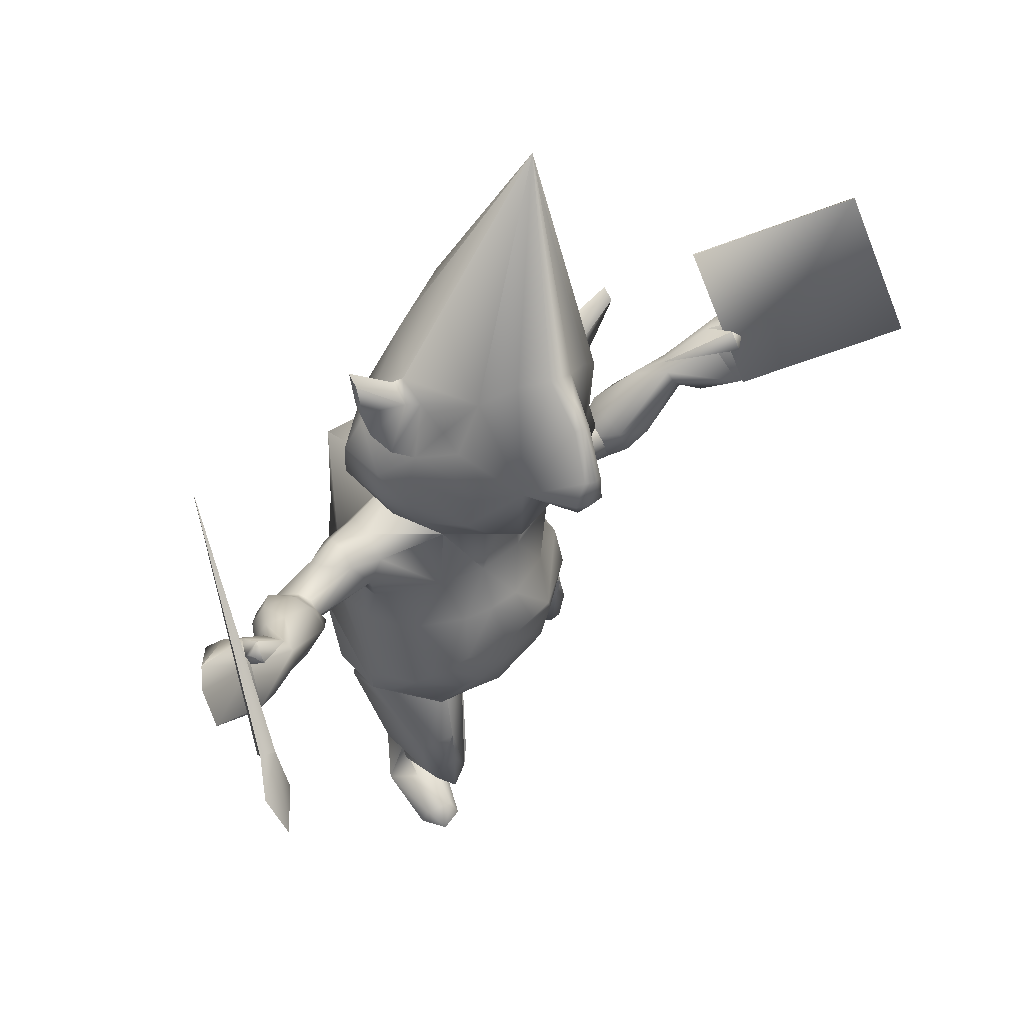
<metadata>
{"format":"obj","ext":"obj","renderer":"f3d","projection":"perspective","resolution":1024,"background":"white","views":[{"elev":55.5,"azim":-37.6,"up":"+Y"}]}
</metadata>
<code>
v -1.977 2.094 1.34
v -2.059 1.586 1.391
v -2.203 1.941 1.602
v -1.695 1.508 1.195
v -1.652 2.191 1.219
v -1.434 1.562 1.492
v -1.395 2.082 1.438
v -1.301 1.918 1.738
v 1.434 2.559 0.4062
v 1.473 2.016 0.2812
v 1.297 2.27 0.3906
v 1.562 1.855 -0.1094
v 0.3359 2.848 -1.258
v 0.9766 3.293 -1.543
v 1.969 2.309 -0.1055
v 2.02 2.887 -0.6562
v 1.672 3.887 -1.156
v 1.359 4.449 -0.5781
v 2.109 3.109 0.125
v 1.793 3.348 0.625
v 0.2695 4.289 0.3125
v 0.3867 3.391 0.1875
v 1.648 1.996 0.5586
v -0.1211 3.395 -0.418
v -0.1328 3.57 -1.105
v 0.168 3.766 -1.676
v 0.9492 4.102 -1.578
v 1.609 4.398 -1.172
v 1.586 4.008 -0.1367
v 1.203 3.613 0.668
v 1.957 1.742 0.4258
v 1.91 2.707 0.6133
v 2.113 2.074 0.2148
v 2.184 2.391 0.07422
v 1.898 2.637 0.05078
v 1.578 2.762 0.1562
v -1.438 3.98 1.324
v -0.75 3.352 1.512
v -0.5234 3.266 0.582
v -1.66 3.691 1.539
v -2.461 3.867 0.6211
v -2.504 3.852 0.6094
v -2.492 3.469 -0.0625
v -2.301 3.672 -0.168
v -2.004 2.922 -0.3477
v -1.262 2.551 -0.3984
v -1.785 3.504 -0.8281
v -1.152 3.434 -0.6641
v -0.6367 3.32 -0.1914
v -1.477 1.688 1.914
v -1.703 3.008 1.898
v -2.195 2.715 1.656
v -2.461 2.461 0.9297
v -2.059 1.699 1.82
v -1.746 2.359 1.996
v -1.801 1.461 2.059
v 1.348 2.727 -0.2266
v 0.7148 2.25 -1.129
v 1.586 2.52 -0.4453
v 1.082 2.434 -0.06641
v 0.5469 2.02 -0.9492
v 0.9922 2.102 0.1445
v 0.6719 1.688 -0.9258
v 1.82 2.234 -0.5508
v 1.023 1.746 -1.215
v 0.9766 2.09 -1.258
v 0.8828 1.59 -1.059
v 1.758 1.809 0.1094
v -1.949 1.727 0.8711
v -1.801 0.8945 0.1641
v -1.52 1.039 0.07031
v -2.188 1.473 1.027
v -1.809 0.6133 0.3711
v -1.641 1.957 0.8359
v -1.316 1.711 0.9688
v -1.602 0.5117 0.4961
v -1.789 1.355 1.695
v -1.355 0.6172 0.4609
v -1.273 0.8711 0.2344
v -1.121 1.48 1.234
v 0.3281 2.277 -1.477
v 0.04688 2.02 -1.934
v 0.3477 1.926 -2
v -0.003906 1.781 -1.723
v 0.4297 0.8867 -1.203
v 1.211 1.195 -1.867
v 1.328 1.027 -1.125
v 1.078 0.9023 -0.8906
v 1.695 0.2773 -1.355
v 1.785 0.4297 -0.9922
v 1.422 0.3008 -0.7188
v 1.219 0.01172 -0.9023
v 1.613 -0.04297 -1.031
v -1.633 0.01953 -0.4492
v -1.383 0.5938 -0.4922
v -1.18 0.003906 -0.3242
v -1.215 0.01562 0.7891
v -1.613 0.4883 1.16
v -1.957 0.4844 1.039
v -2.246 0.003906 0.5078
v -2.324 0.01172 1.664
v -2.234 0.3984 1.746
v -1.773 0.3867 1.848
v -1.668 0.01172 1.922
v -2.066 0.03125 2.051
v -1.348 0.007812 -0.6016
v -2.297 4.215 -0.7695
v -1.746 4.906 -1.395
v -2.406 4.789 -0.8984
v -1.066 4.266 -1.633
v -0.957 4.973 -1.621
v 0.1641 5.094 -1.793
v 0.3789 4.574 -1.93
v 1.012 5.234 -1.844
v -1.711 3.852 -1.156
v -0.8711 3.559 -1.422
v -0.1992 4.055 -1.812
v -2.652 4.121 -0.1406
v -1.105 4.625 2.016
v -1.637 3.824 1.59
v -1.492 4.602 1.922
v -0.5625 3.777 1.801
v -2.418 4.219 1.031
v -2.113 4.617 1.363
v -2.594 4.641 0.7109
v 0.2383 3.363 1.078
v 0.3672 3.77 1.52
v 0.4141 4.293 1.781
v 1.18 4.012 1.047
v 1.734 4.273 0.125
v 1.762 4.777 -0.7773
v 1.539 5.199 -1.086
v 1.699 5.133 -0.293
v 1.699 5.035 0.5391
v 1.453 4.941 1.09
v 0.6836 4.848 1.699
v 0.07422 4.766 1.91
v -0.5664 4.691 2.008
v 1.094 4.625 -1.762
v -1.055 8.242 -0.3438
v -2.094 7.918 -0.2148
v -2.152 7.441 -0.4883
v -2.113 8.02 0.2578
v -1.145 8.086 1.059
v -2.152 7.785 0.668
v -1.328 6.922 1.207
v -2.234 7.301 0.7656
v -2.305 6.777 0.6211
v -1.98 6 1.105
v -2.359 5.879 0.4219
v -2.395 6.734 0.01562
v -2.469 5.957 -0.1719
v -2.305 6.027 -0.8789
v -2.23 6.906 -0.5508
v 1.297 7.691 -0.02344
v 0.3398 8.148 -0.2656
v 1.324 7.207 -0.293
v 1.277 7.789 0.4492
v 0.25 7.992 1.137
v 1.238 7.555 0.8594
v 0.2578 6.812 1.297
v 1.246 7.066 0.9609
v 1.262 6.539 0.8203
v 0.7891 5.812 1.262
v 1.309 5.711 0.4023
v 1.41 6.477 0.2266
v 1.402 5.695 0.04688
v 1.332 5.781 -0.6758
v 1.336 6.668 -0.3516
v -1.707 5.301 1.863
v -1.289 5.355 1.895
v -0.5352 5.34 2.031
v 0.07422 5.402 1.961
v 0.5547 5.262 1.809
v -0.543 6.855 1.371
v -0.4648 8.012 1.34
v -0.08984 6.051 1.684
v -0.6094 6.109 1.715
v -1.129 6.121 1.625
v -1.355 7.867 -2.008
v 0.7656 7.723 -1.887
v -1.477 6.039 -1.949
v 0.6445 5.895 -1.832
v 1.219 11.53 1.73
v 0.5703 9.785 2.371
v 0.8086 11.79 1.914
v 1.613 11.03 1.523
v 1.512 10.05 1.566
v 1.66 10.19 1.215
v 1.59 9.387 0.8984
v 1.508 9.68 1.754
v 1.543 8.926 0.9805
v 0.918 9.18 1.801
v -0.457 10.07 2.336
v -1.285 10.47 1.664
v -1.082 10.78 1.484
v -1.035 9.73 1.738
v -1.648 9.828 0.8789
v -1.441 10.24 0.8008
v -1.102 10.97 1.125
v -0.6445 11.66 1.449
v -0.05859 11.89 1.688
v 0.418 11.89 1.902
v -1.113 11.32 0.08984
v -1.73 10.37 0.5625
v -1.32 11.37 0.07422
v -1.945 10.75 0.3203
v -1.988 11.27 0.03516
v -2 11.26 0.2344
v -1.992 11.96 -0.07812
v -2.027 11.87 0.1562
v -1.367 11.27 0.5039
v -1.145 11.21 0.6055
v 1.918 9.344 0.6797
v 1.918 10.47 0.1875
v 2.125 10.4 0.1836
v 2.312 9.547 0.457
v 2.641 9.969 0.1836
v 2.629 9.953 0.3828
v 2.086 10.3 0.6133
v 1.855 10.36 0.7031
v 3.004 10.55 0.08203
v 2.973 10.46 0.3164
v -2.105 9.27 -0.2773
v -1.258 10.31 -0.8398
v -2.086 9.895 -0.2617
v -1.285 9.094 -0.8125
v -0.625 9.359 -1.215
v -0.05078 10.65 -1.309
v 0.7461 10.43 -1.281
v 0.5586 9.027 -1.176
v 1.562 9.516 -0.7461
v 1.617 10.93 -0.6016
v 2.031 9.359 -0.07812
v 2.02 8.734 -0.1289
v 1.859 8.781 0.6055
v 1.602 8.312 0.6523
v 1.711 8.188 -0.1562
v 1.23 8.004 0.7578
v 0.9453 7.918 0.4844
v 1.219 8.027 -0.1602
v 0.9102 8.094 1.121
v 1.383 8.496 1.059
v 1.484 14.73 0.03516
v 0.6172 11.86 1.938
v -0.582 11.54 -0.6719
v -1.773 10.43 -0.1992
v -1.973 9.863 0.4805
v -1.738 9.379 0.957
v -2 9.332 0.5391
v -1.551 8.793 1.039
v -1.852 8.875 0.6602
v -1.633 8.648 0.4023
v -1.777 8.875 -0.2578
v 0.4062 11.8 -1.062
v 0.9453 11.65 -1.047
v 0.957 8.457 -0.7383
v -0.2305 8.535 -0.8555
v 0.3242 11.45 2.637
v 0.5586 11.71 2.328
v 0.6016 11.37 2.645
v 0.4258 10.74 3.176
v 0.4062 10.3 3.25
v 0.2734 10.8 3.23
v 0.1523 10.37 3.301
v 0.05469 10.01 3.094
v -0.1016 10.45 3.234
v 0.1133 10.82 3.164
v 0.4766 11.46 2.703
v -0.03125 9.617 2.324
v -0.3125 8.59 2.121
v 0.2891 8.551 1.953
v 0.7539 8.652 1.832
v -0.8633 8.875 1.918
v -1.176 9.195 1.77
v 4.836 8.117 1.637
v 5.781 8.574 2.125
v 5.043 7.992 1.594
v 4.77 8.523 1.094
v 5.867 9.074 1.812
v 5.762 9.301 1.535
v 4.785 8.832 0.8164
v 4.965 9.008 1.34
v 4.797 9.301 1.395
v 3.98 8.312 0.625
v 4.781 9.047 1.633
v 3.93 8.25 0.8047
v 3.957 8.109 0.957
v 4.395 7.805 1.184
v 5.25 7.957 1.477
v 5.363 8.293 0.9961
v 5.332 8.75 0.6641
v 5.059 8.836 0.7031
v 4.332 8.535 0.6094
v 4.137 8.227 0.457
v 4.289 8.031 0.4648
v 4.316 7.898 0.6094
v 4.266 7.832 0.8008
v 4.102 7.926 0.957
v 4.949 9.145 1.477
v -4.816 8.438 1.879
v -5.195 8.492 2.09
v -4.652 8.613 1.906
v -4.984 8.371 1.711
v -6.035 8.832 2.199
v -5.023 8.48 1.527
v -6.008 9.09 1.66
v -5.844 9.465 1.27
v -4.98 8.637 1.402
v -5.566 9.512 1.344
v -4.906 9.082 1.43
v -4.809 8.832 1.422
v -4.648 8.879 1.598
v -5.32 9.484 1.504
v -6.277 10.23 1.957
v -6.465 10.08 2.242
v -6.527 9.645 2.641
v -5.848 8.855 2.344
v -5.629 8.953 2.406
v -4.609 8.781 1.77
v -5.402 9.234 1.824
v -5.391 9.84 2.266
v -5.324 10.05 1.992
v -5.535 9.781 1.957
v -5.512 9.934 2.07
v 2.562 6.91 0.06641
v 2.984 7.016 0.1406
v 2.875 6.695 -0.07031
v 2.492 6.953 0.3008
v 2.934 7.086 0.375
v 2.508 6.82 0.5469
v 2.93 6.934 0.6328
v 2.797 6.566 0.6523
v 3.332 6.562 0.6992
v 3.383 7.184 0.9922
v 2.871 7.344 0.8516
v 2.844 7.473 0.4297
v 3.551 7.957 0.2695
v 3.793 7.754 0.1602
v 4.02 7.516 0.2383
v 3.441 6.539 0.3281
v 2.848 6.355 0.5234
v 3.039 6.797 0.8711
v 2.887 6.355 0.2461
v 3.336 6.727 -0.07031
v 2.902 6.441 0.03516
v 3.082 6.996 -0.1641
v 2.969 7.457 0
v 3.453 7.383 -0.07422
v 3.691 7.125 0.01562
v -3.559 7.523 0.793
v -3.594 7.816 0.8359
v -3.539 7.77 0.625
v -3.523 7.676 1.008
v -3.742 7.195 0.6641
v -3.93 7.309 1.008
v -3.883 7.062 0.4688
v -4.281 7.207 0.8164
v -3.965 7.195 0.2383
v -4.445 7.363 0.5039
v -3.984 7.371 0.09375
v -4.371 7.711 0.2188
v -3.895 7.656 0.1055
v -4.094 7.973 0.2031
v -3.73 7.973 0.5391
v -3.652 7.832 0.4102
v -3.832 8.141 0.5898
v -4.379 8.301 0.5312
v -4.641 8.047 0.5469
v -4.863 8.312 0.9805
v -4.613 8.543 0.9727
v -4.328 8.652 1.105
v -3.734 8.086 0.8789
v -3.68 7.789 1.199
v -4.184 7.621 1.359
v 1.863 7.457 0.7383
v 1.895 7.613 0.4219
v 1.906 7.66 0.1133
v 2.336 7.398 0.07812
v 2.199 7.125 -0.1133
v 1.789 7.445 -0.0625
v 2.035 6.812 -0.05469
v 1.648 7.156 -0.1445
v 1.633 6.754 0.1875
v 1.648 6.652 0.2383
v 1.734 7.098 0.8242
v -2.469 7.512 0.7773
v -2.695 7.93 0.5859
v -3.074 7.984 0.293
v -3.094 7.805 -0.01562
v -3.07 7.465 -0.1289
v -2.688 7.168 -0.03906
v -2.496 7.168 0.1211
v -2.492 7.227 0.4805
v -2.641 8.102 0.2773
v -2.648 7.953 -0.07422
v -2.625 7.656 -0.3047
v -5.891 8.895 3.168
v -4.988 11.51 0.007812
v -5.855 8.707 3.012
v -6.094 8.719 2.945
v -6.125 8.91 3.102
v -5.875 8.188 3.441
v -6.301 7.973 4.004
v -6.418 8.594 3.621
v 4.891 8.145 1.715
v 7.211 11.14 1.516
v 7.199 9.203 3.066
v 4.902 10.09 0.168
v 4.934 10.06 0.1367
v 4.918 8.117 1.684
v 7.242 11.12 1.484
v 7.227 9.176 3.031
o polygon_0
g polygon_0
f 1 3 2
f 1 2 4
f 5 1 4
f 5 4 6
f 7 5 6
f 7 6 8
f 9 11 10
f 12 9 10
f 12 10 13
f 12 13 14
f 15 12 14
f 16 15 14
f 16 14 17
f 16 17 18
f 19 16 18
f 20 19 18
f 20 18 21
f 20 21 22
f 23 20 22
f 11 23 22
f 11 22 24
f 11 24 25
f 10 11 25
f 13 10 25
f 13 25 26
f 13 26 27
f 14 13 27
f 14 27 28
f 17 14 28
f 18 17 28
f 18 28 29
f 18 29 30
f 21 18 30
f 21 30 22
f 31 33 32
f 23 31 32
f 20 23 32
f 20 32 33
f 19 20 33
f 19 33 34
f 16 19 34
f 15 16 34
f 15 34 35
f 15 35 36
f 12 15 36
f 12 36 9
f 37 39 38
f 37 38 40
f 41 37 40
f 41 40 42
f 43 41 42
f 43 42 44
f 45 43 44
f 46 45 44
f 46 44 47
f 46 47 48
f 4 46 48
f 6 4 48
f 6 48 49
f 8 6 49
f 8 49 39
f 50 8 39
f 51 50 39
f 51 39 37
f 52 51 37
f 52 37 41
f 52 41 43
f 53 52 43
f 53 43 45
f 2 53 45
f 4 2 45
f 4 45 46
f 53 2 3
f 52 53 3
f 52 3 54
f 51 52 54
f 51 54 55
f 50 51 55
f 56 50 55
f 56 55 54
o polygon_02
g polygon_02
f 57 59 58
f 60 57 58
f 60 58 61
f 62 60 61
f 62 61 63
f 62 63 23
f 62 23 11
f 60 62 11
f 60 11 9
f 60 9 36
f 57 60 36
f 57 36 35
f 59 57 35
f 59 35 34
f 64 59 34
f 64 34 33
f 64 33 65
f 64 65 66
f 59 64 66
f 59 66 58
f 23 63 67
f 68 23 67
f 68 67 65
f 68 65 33
f 68 33 31
f 23 68 31
f 69 71 70
f 72 69 70
f 72 70 73
f 72 73 54
f 72 54 3
f 72 3 1
f 69 72 1
f 69 1 5
f 74 69 5
f 74 5 7
f 74 7 75
f 74 75 71
f 69 74 71
f 54 73 76
f 54 76 77
f 56 54 77
f 50 56 77
f 78 50 77
f 78 77 76
f 79 71 75
f 80 79 75
f 80 75 7
f 80 7 8
f 80 8 50
f 80 50 78
f 79 80 78
o polygon_02
g polygon_02
f 81 83 82
f 84 81 82
f 84 82 83
f 85 84 83
f 86 85 83
f 86 83 65
f 87 86 65
f 87 65 67
f 88 87 67
f 88 67 63
f 85 88 63
f 84 85 63
f 84 63 61
f 81 84 61
f 81 61 58
f 81 58 66
f 83 81 66
f 83 66 65
f 89 85 86
f 90 89 86
f 90 86 87
f 90 87 88
f 91 90 88
f 91 88 85
f 92 91 85
f 92 85 89
f 93 92 89
f 93 89 90
f 93 90 91
f 92 93 91
f 94 73 70
f 95 94 70
f 95 70 71
f 95 71 79
f 96 95 79
f 96 79 78
f 97 96 78
f 98 97 78
f 98 78 76
f 99 98 76
f 99 76 73
f 100 99 73
f 100 73 94
f 100 94 96
f 100 96 97
f 100 97 101
f 100 101 102
f 99 100 102
f 99 102 103
f 98 99 103
f 97 98 103
f 97 103 104
f 105 97 104
f 105 104 103
f 105 103 102
f 105 102 101
f 97 105 101
f 95 96 106
f 94 95 106
f 94 106 96
o polygon_02
g polygon_02
f 107 109 108
f 110 107 108
f 110 108 111
f 110 111 112
f 113 110 112
f 113 112 114
f 115 107 110
f 116 115 110
f 117 116 110
f 117 110 113
f 117 113 26
f 116 117 26
f 116 26 25
f 116 25 24
f 116 24 49
f 116 49 48
f 116 48 47
f 115 116 47
f 107 115 47
f 118 107 47
f 118 47 44
f 118 44 42
f 118 42 109
f 107 118 109
f 119 121 120
f 122 119 120
f 38 122 120
f 40 38 120
f 42 40 120
f 123 42 120
f 123 120 121
f 123 121 124
f 123 124 125
f 42 123 125
f 42 125 109
f 30 127 126
f 22 30 126
f 24 22 126
f 49 24 126
f 39 49 126
f 38 39 126
f 38 126 127
f 122 38 127
f 128 122 127
f 129 128 127
f 129 127 30
f 130 129 30
f 130 30 29
f 130 29 28
f 131 130 28
f 131 28 132
f 131 132 133
f 131 133 134
f 130 131 134
f 130 134 135
f 129 130 135
f 129 135 136
f 128 129 136
f 128 136 137
f 128 137 138
f 122 128 138
f 122 138 119
f 114 132 28
f 114 28 139
f 113 114 139
f 26 113 139
f 27 26 139
f 27 139 28
o polygon_02
g polygon_02
f 140 142 141
f 140 141 143
f 144 140 143
f 144 143 145
f 146 144 145
f 146 145 147
f 146 147 148
f 149 146 148
f 150 149 148
f 150 148 151
f 152 150 151
f 153 152 151
f 153 151 154
f 155 157 156
f 158 155 156
f 158 156 159
f 160 158 159
f 160 159 161
f 162 160 161
f 163 162 161
f 163 161 164
f 163 164 165
f 166 163 165
f 166 165 167
f 166 167 168
f 169 166 168
f 153 109 125
f 152 153 125
f 150 152 125
f 150 125 124
f 149 150 124
f 170 149 124
f 170 124 121
f 170 121 119
f 170 119 138
f 171 170 138
f 172 171 138
f 172 138 137
f 172 137 136
f 173 172 136
f 174 173 136
f 174 136 135
f 174 135 134
f 164 174 134
f 165 164 134
f 165 134 133
f 165 133 132
f 167 165 132
f 168 167 132
f 168 132 114
f 144 146 175
f 176 144 175
f 159 176 175
f 161 159 175
f 161 175 177
f 164 161 177
f 174 164 177
f 173 174 177
f 173 177 178
f 172 173 178
f 171 172 178
f 171 178 179
f 170 171 179
f 149 170 179
f 146 149 179
f 175 146 179
f 175 179 178
f 177 175 178
o polygon_02
g polygon_02
f 180 154 140
f 169 181 156
f 156 157 169
f 142 140 154
f 140 181 180
f 181 140 156
f 182 181 183
f 181 182 180
f 154 180 182
f 153 154 182
f 153 182 109
f 168 114 183
f 169 168 183
f 169 183 181
f 108 109 182
f 111 108 182
f 111 182 183
f 112 111 183
f 112 183 114
o polygon_02
g polygon_02
f 184 186 185
f 187 184 185
f 187 185 188
f 189 187 188
f 190 189 188
f 190 188 191
f 192 190 191
f 193 192 191
f 185 193 191
f 185 191 188
f 194 196 195
f 197 194 195
f 198 197 195
f 199 198 195
f 199 195 196
f 200 199 196
f 201 200 196
f 201 196 194
f 202 201 194
f 202 194 203
o polygon_02
g polygon_02
f 204 199 205
f 206 204 205
f 206 205 207
f 208 206 207
f 208 207 209
f 208 209 210
f 206 208 210
f 211 206 210
f 211 210 209
f 212 211 209
f 212 209 207
f 212 207 205
f 213 212 205
f 213 205 199
f 213 199 200
f 213 200 201
f 213 201 204
f 212 213 204
f 212 204 206
f 211 212 206
f 214 190 215
f 214 215 216
f 217 214 216
f 217 216 218
f 217 218 219
f 217 219 220
f 214 217 220
f 214 220 221
f 190 214 221
f 189 190 221
f 187 189 221
f 215 187 221
f 216 215 221
f 216 221 220
f 216 220 222
f 218 216 222
f 218 222 223
f 219 218 223
f 220 219 223
f 220 223 222
f 224 226 225
f 227 224 225
f 228 227 225
f 228 225 229
f 228 229 230
f 231 228 230
f 232 231 230
f 232 230 233
f 232 233 234
f 235 232 234
f 235 234 236
f 235 236 237
f 238 235 237
f 238 237 239
f 238 239 240
f 241 238 240
f 156 241 240
f 159 156 240
f 159 240 239
f 242 159 239
f 242 239 237
f 243 242 237
f 243 237 236
f 192 243 236
f 190 192 236
f 190 236 234
f 215 190 234
f 215 234 233
f 215 233 244
f 187 215 244
f 184 187 244
f 186 184 244
f 245 186 244
f 203 245 244
f 202 203 244
f 201 202 244
f 204 201 244
f 204 244 246
f 204 246 247
f 199 204 247
f 199 247 248
f 198 199 248
f 249 198 248
f 249 248 250
f 251 249 250
f 251 250 252
f 144 251 252
f 144 252 253
f 140 144 253
f 254 140 253
f 224 254 253
f 224 253 252
f 224 252 250
f 226 224 250
f 226 250 248
f 226 248 247
f 225 226 247
f 225 247 246
f 229 225 246
f 255 229 246
f 255 246 244
f 256 255 244
f 256 244 233
f 256 233 230
f 256 230 229
f 255 256 229
f 232 235 238
f 257 232 238
f 257 238 241
f 257 241 156
f 258 257 156
f 258 156 140
f 227 258 140
f 227 140 254
f 224 227 254
f 231 232 257
f 231 257 258
f 228 231 258
f 228 258 227
o polygon_02
g polygon_02
f 203 194 259
f 203 259 260
f 245 203 260
f 186 245 260
f 186 260 261
f 185 186 261
f 185 261 262
f 263 185 262
f 263 262 264
f 263 264 265
f 266 263 265
f 267 266 265
f 267 265 264
f 267 264 268
f 194 267 268
f 259 194 268
f 259 268 269
f 260 259 269
f 261 260 269
f 262 261 269
f 264 262 269
f 264 269 268
o polygon_02
g polygon_02
f 185 263 266
f 270 185 266
f 194 270 266
f 194 266 267
o polygon_02
g polygon_02
f 271 144 176
f 271 176 159
f 272 271 159
f 272 159 242
f 273 272 242
f 273 242 243
f 273 243 192
f 273 192 193
f 273 193 185
f 272 273 185
f 271 272 185
f 271 185 270
f 271 270 194
f 271 194 274
f 144 271 274
f 251 144 274
f 251 274 275
f 249 251 275
f 198 249 275
f 197 198 275
f 194 197 275
f 194 275 274
o polygon_02
g polygon_02
f 276 278 277
f 279 276 277
f 279 277 280
f 279 280 281
f 279 281 282
f 283 279 282
f 284 283 282
f 284 282 285
f 286 284 285
f 279 286 285
f 279 285 287
f 276 279 287
f 276 287 288
f 276 288 289
f 278 276 289
f 278 289 290
f 277 278 290
f 277 290 291
f 280 277 291
f 281 280 291
f 281 291 292
f 281 292 293
f 282 281 293
f 282 293 294
f 285 282 294
f 295 285 294
f 296 295 294
f 296 294 293
f 296 293 292
f 297 296 292
f 297 292 291
f 297 291 290
f 298 297 290
f 298 290 289
f 299 298 289
f 299 289 288
f 286 279 283
f 286 283 300
f 284 286 300
f 284 300 283
f 301 303 302
f 304 301 302
f 304 302 305
f 306 304 305
f 306 305 307
f 306 307 308
f 309 306 308
f 309 308 310
f 309 310 311
f 312 309 311
f 313 312 311
f 314 313 311
f 314 311 310
f 315 314 310
f 315 310 308
f 316 315 308
f 316 308 307
f 317 316 307
f 317 307 305
f 318 317 305
f 318 305 302
f 319 318 302
f 319 302 303
f 319 303 320
f 321 319 320
f 321 320 313
f 322 321 313
f 323 322 313
f 323 313 314
f 324 323 314
f 321 324 314
f 321 314 315
f 321 315 316
f 321 316 317
f 319 321 317
f 319 317 318
f 324 321 322
f 325 324 322
f 325 322 323
f 324 325 323
o polygon_02
g polygon_02
f 326 328 327
f 329 326 327
f 329 327 330
f 331 329 330
f 331 330 332
f 333 331 332
f 334 297 298
f 335 334 298
f 335 298 299
f 335 299 288
f 336 335 288
f 336 288 287
f 337 336 287
f 338 337 287
f 338 287 285
f 338 285 295
f 339 338 295
f 339 295 296
f 340 339 296
f 340 296 297
f 341 340 297
f 341 297 334
f 342 341 334
f 333 342 334
f 343 333 334
f 343 334 335
f 343 335 336
f 343 336 331
f 333 343 331
f 341 342 344
f 345 341 344
f 345 344 346
f 347 345 346
f 347 346 328
f 347 328 326
f 348 347 326
f 348 326 329
f 337 348 329
f 336 337 329
f 336 329 331
f 348 337 338
f 348 338 339
f 349 348 339
f 349 339 340
f 350 349 340
f 350 340 341
f 350 341 345
f 350 345 347
f 349 350 347
f 349 347 348
f 351 353 352
f 351 352 354
f 355 351 354
f 355 354 356
f 357 355 356
f 357 356 358
f 359 357 358
f 359 358 360
f 361 359 360
f 361 360 362
f 363 361 362
f 363 362 364
f 363 364 365
f 366 363 365
f 353 366 365
f 352 353 365
f 367 352 365
f 367 365 364
f 368 367 364
f 368 364 362
f 369 368 362
f 369 362 360
f 370 369 360
f 370 360 306
f 370 306 309
f 370 309 312
f 370 312 371
f 369 370 371
f 368 369 371
f 368 371 372
f 367 368 372
f 367 372 373
f 352 367 373
f 352 373 374
f 354 352 374
f 356 354 374
f 356 374 375
f 358 356 375
f 358 375 304
f 360 358 304
f 360 304 306
f 371 312 313
f 372 371 313
f 372 313 320
f 373 372 320
f 374 373 320
f 374 320 303
f 374 303 301
f 375 374 301
f 375 301 304
o polygon_02
g polygon_02
f 162 163 376
f 160 162 376
f 160 376 377
f 378 160 377
f 378 377 379
f 378 379 380
f 381 378 380
f 381 380 382
f 383 381 382
f 383 382 384
f 157 383 384
f 157 384 385
f 169 157 385
f 166 169 385
f 166 385 386
f 163 166 386
f 376 163 386
f 376 386 332
f 376 332 330
f 377 376 330
f 377 330 327
f 379 377 327
f 379 327 328
f 380 379 328
f 380 328 346
f 382 380 346
f 382 346 344
f 384 382 344
f 384 344 342
f 385 384 342
f 385 342 333
f 386 385 333
f 386 333 332
f 158 160 378
f 155 158 378
f 155 378 381
f 155 381 383
f 157 155 383
f 351 355 387
f 351 387 388
f 353 351 388
f 353 388 389
f 366 353 389
f 366 389 390
f 363 366 390
f 363 390 391
f 361 363 391
f 361 391 392
f 359 361 392
f 359 392 393
f 357 359 393
f 357 393 394
f 355 357 394
f 387 355 394
f 387 394 148
f 387 148 147
f 387 147 145
f 388 387 145
f 388 145 395
f 389 388 395
f 389 395 396
f 390 389 396
f 390 396 397
f 391 390 397
f 392 391 397
f 392 397 142
f 393 392 142
f 393 142 154
f 393 154 151
f 394 393 151
f 394 151 148
f 395 145 143
f 396 395 143
f 396 143 141
f 397 396 141
f 397 141 142
o polygon_02
g polygon_02
f 398 400 399
f 401 399 400
f 398 399 402
f 401 402 399
o polygon_02
g polygon_02
f 400 402 401
f 403 400 398
f 404 403 398
f 405 404 398
f 405 398 402
f 403 404 405
f 400 403 405
f 400 405 402
o polygon_02
g polygon_02
f 406 408 407
f 409 406 407
f 410 406 409
f 406 410 411
f 412 409 407
f 409 412 410
f 411 408 406
f 408 411 413
f 413 407 408
f 407 413 412
f 412 411 410
f 411 412 413

</code>
